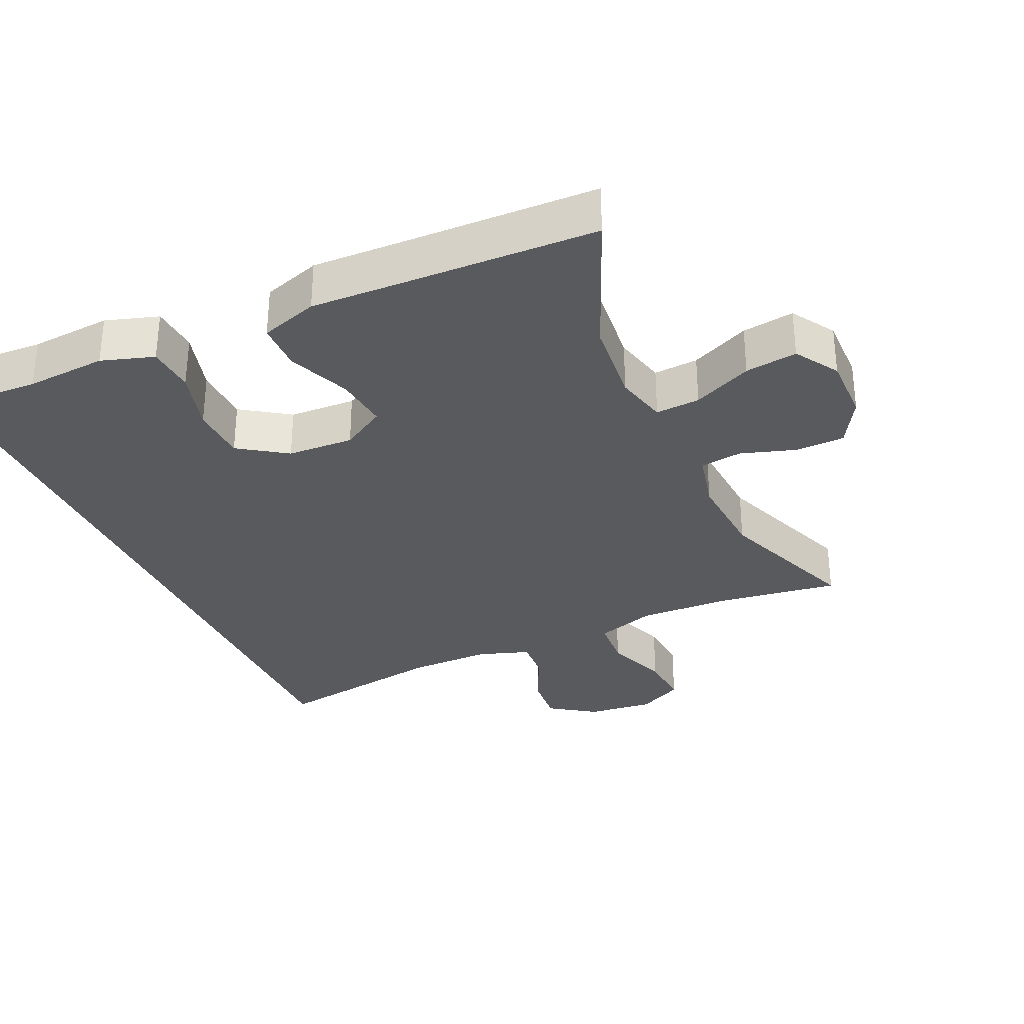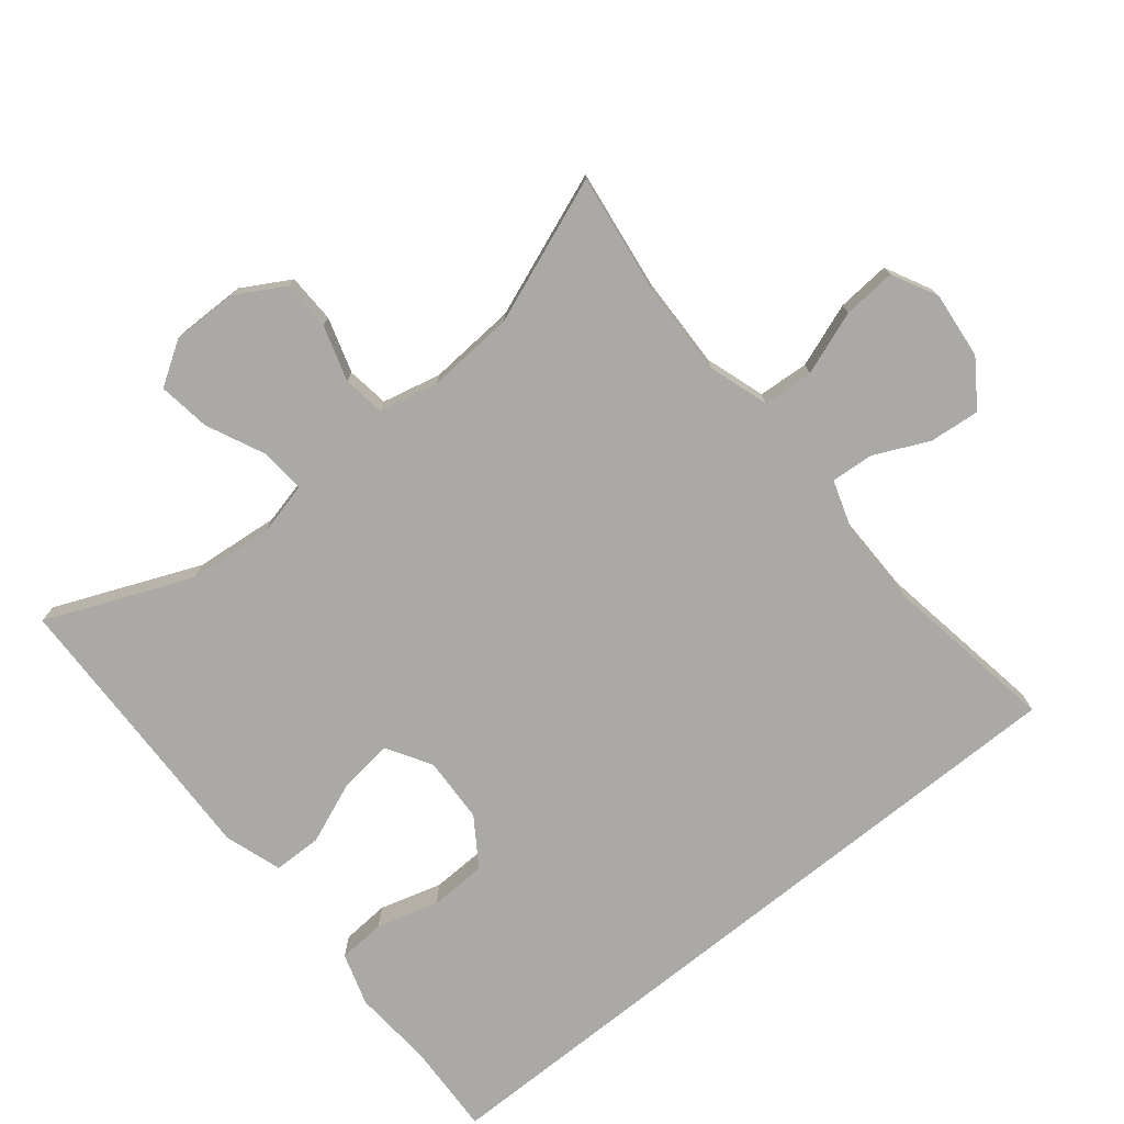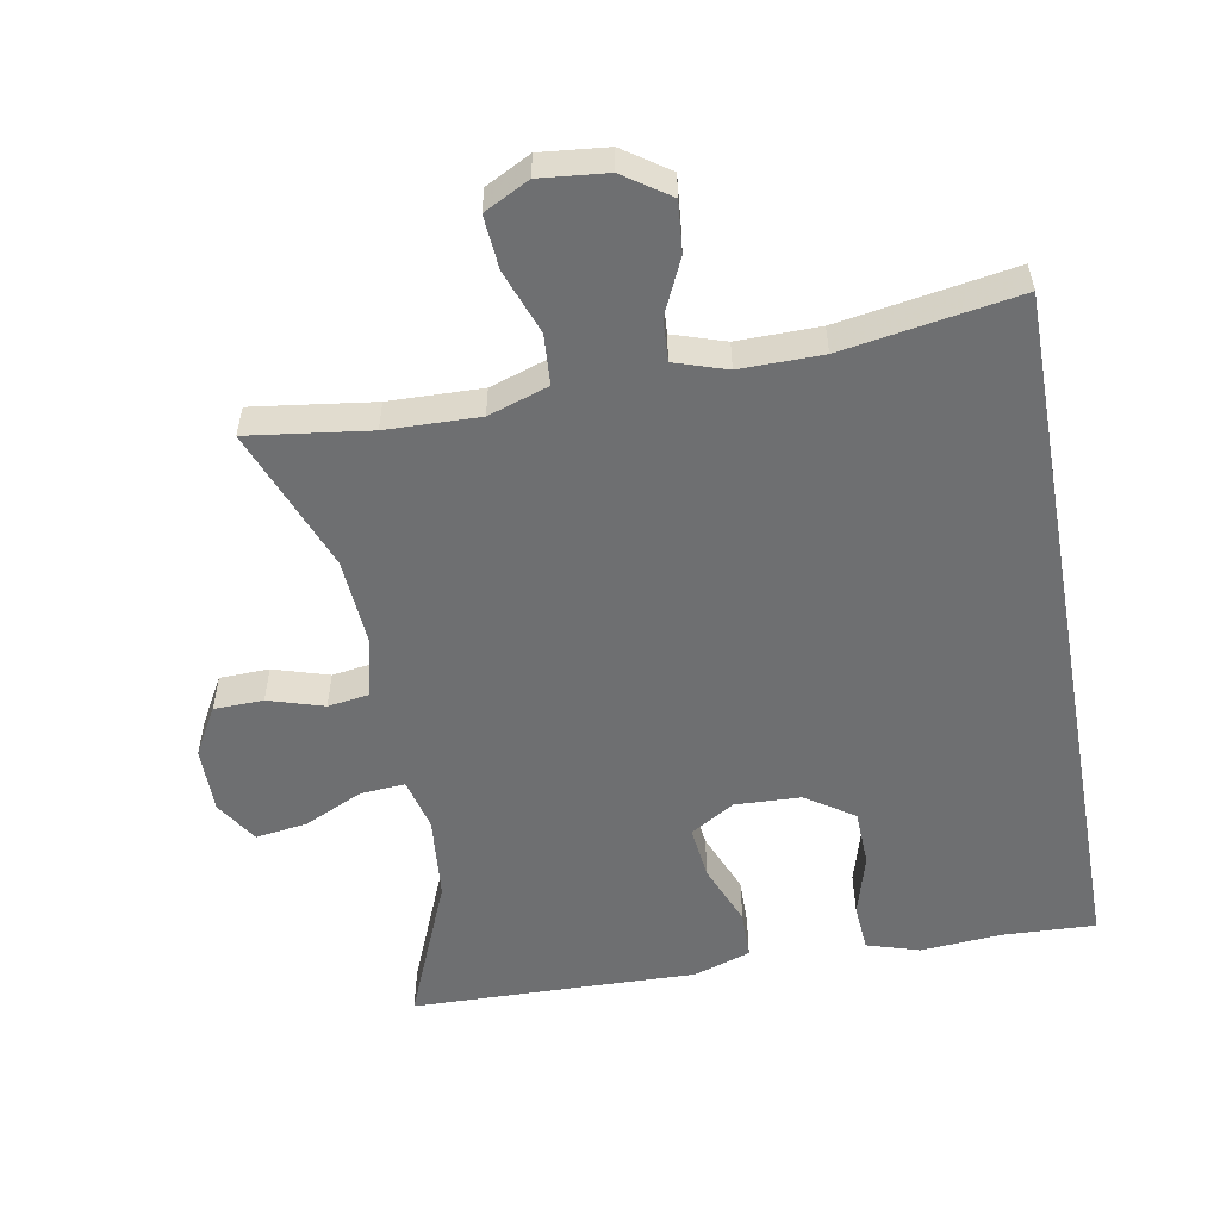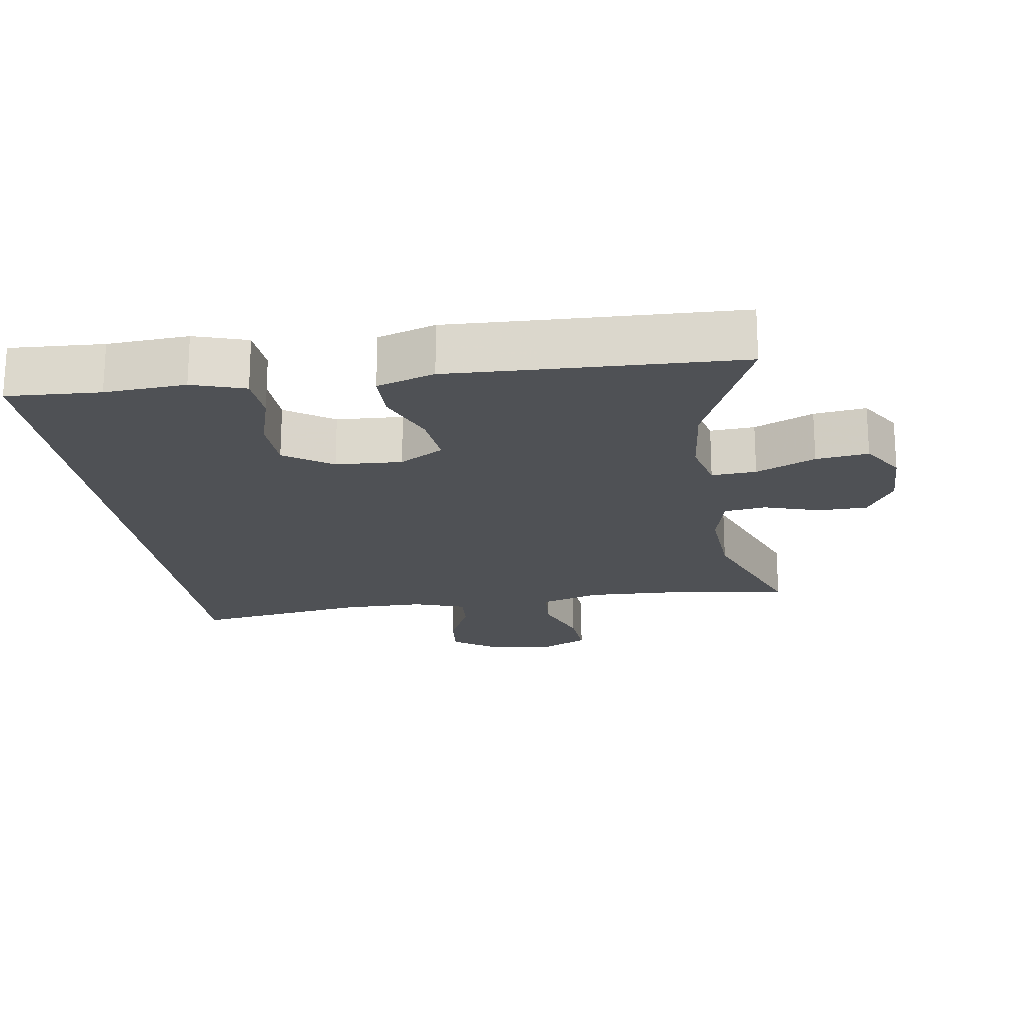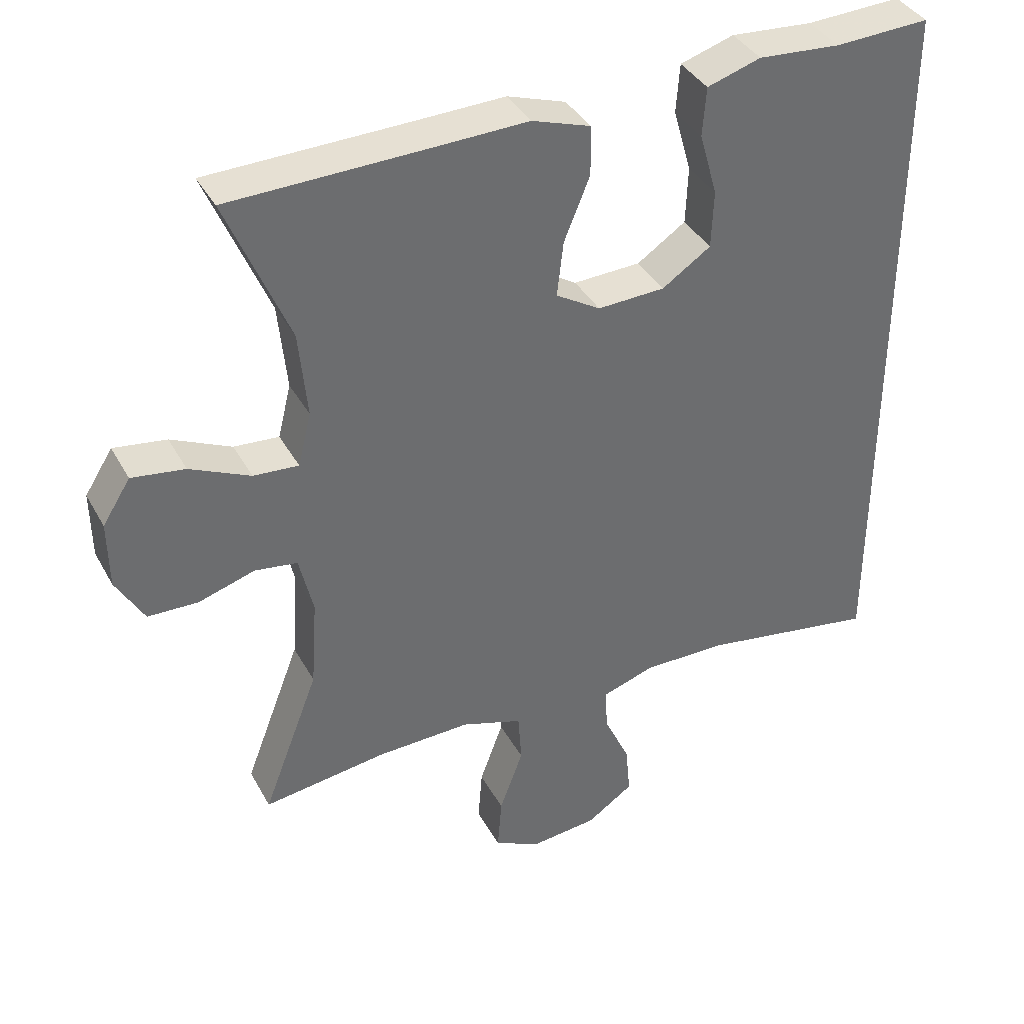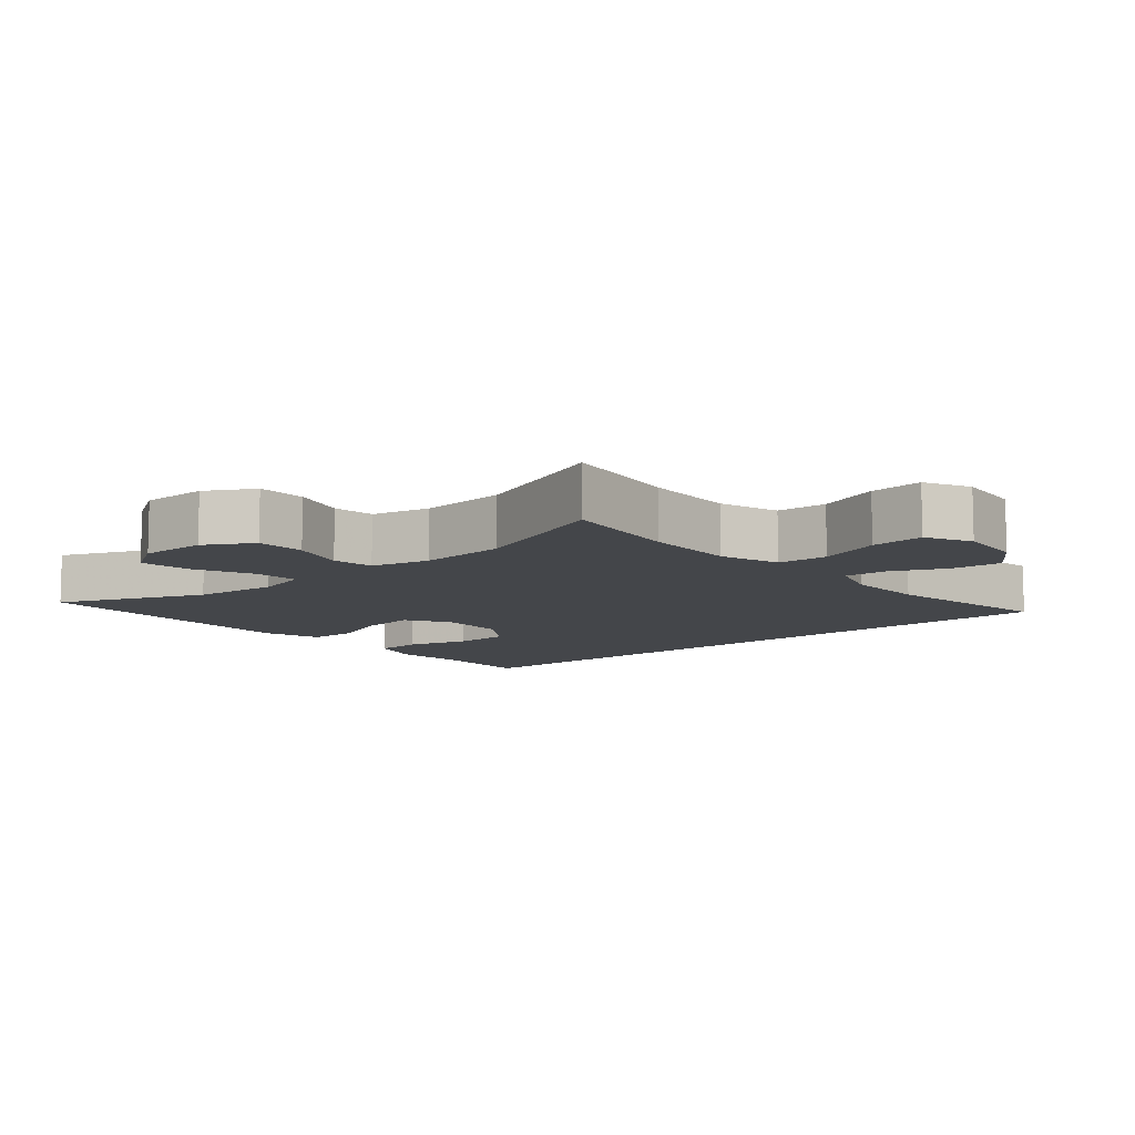
<metadata>
{"format":"obj","ext":"obj","renderer":"f3d","projection":"perspective","resolution":1024,"background":"white","views":[{"elev":-31.8,"azim":24.1,"up":"+Y"},{"elev":-75.5,"azim":128.9,"up":"+Y"},{"elev":-54.5,"azim":-169.7,"up":"+Y"},{"elev":-19.6,"azim":8.1,"up":"+Y"},{"elev":38.3,"azim":153.9,"up":"+Z"},{"elev":-9.6,"azim":130.5,"up":"+Y"}]}
</metadata>
<code>
v 0.5 0.07 0.5
v 0.411 0.07 0.287
v 0.399 0.07 0.163
v 0.418 0.07 0.086
v 0.483 0.07 0.091
v 0.569 0.07 0.131
v 0.645 0.07 0.142
v 0.685 0.07 0.079
v 0.684 0.07 -0.018
v 0.644 0.07 -0.088
v 0.572 0.07 -0.09
v 0.491 0.07 -0.065
v 0.43 0.07 -0.074
v 0.41 0.07 -0.16
v 0.419 0.07 -0.289
v 0.5 0.07 -0.5
v 0.323 0.07 -0.476
v 0.187 0.07 -0.472
v 0.099 0.07 -0.501
v 0.094 0.07 -0.575
v 0.128 0.07 -0.668
v 0.134 0.07 -0.746
v 0.068 0.07 -0.78
v -0.03 0.07 -0.77
v -0.097 0.07 -0.724
v -0.09 0.07 -0.65
v -0.053 0.07 -0.57
v -0.049 0.07 -0.508
v -0.125 0.07 -0.483
v -0.245 0.07 -0.484
v -0.5 0.07 -0.526
v -0.5 0.07 0.519
v -0.364 0.07 0.513
v -0.246 0.07 0.522
v -0.169 0.07 0.498
v -0.164 0.07 0.428
v -0.19 0.07 0.337
v -0.187 0.07 0.254
v -0.117 0.07 0.207
v -0.02 0.07 0.203
v 0.044 0.07 0.242
v 0.035 0.07 0.321
v -0.002 0.07 0.412
v -0.001 0.07 0.483
v 0.083 0.07 0.511
v 0.216 0.07 0.507
v 0.5 0 0.5
v 0.411 0 0.287
v 0.399 0 0.163
v 0.418 0 0.086
v 0.483 0 0.091
v 0.569 0 0.131
v 0.645 0 0.142
v 0.685 0 0.079
v 0.684 0 -0.018
v 0.644 0 -0.088
v 0.572 0 -0.09
v 0.491 0 -0.065
v 0.43 0 -0.074
v 0.41 0 -0.16
v 0.419 0 -0.289
v 0.5 0 -0.5
v 0.323 0 -0.476
v 0.187 0 -0.472
v 0.099 0 -0.501
v 0.094 0 -0.575
v 0.128 0 -0.668
v 0.134 0 -0.746
v 0.068 0 -0.78
v -0.03 0 -0.77
v -0.097 0 -0.724
v -0.09 0 -0.65
v -0.053 0 -0.57
v -0.049 0 -0.508
v -0.125 0 -0.483
v -0.245 0 -0.484
v -0.5 0 -0.526
v -0.5 0 0.519
v -0.364 0 0.513
v -0.246 0 0.522
v -0.169 0 0.498
v -0.164 0 0.428
v -0.19 0 0.337
v -0.187 0 0.254
v -0.117 0 0.207
v -0.02 0 0.203
v 0.044 0 0.242
v 0.035 0 0.321
v -0.002 0 0.412
v -0.001 0 0.483
v 0.083 0 0.511
v 0.216 0 0.507
f 43 44 45 46
f 42 43 46 1
f 41 42 1 2
f 40 41 2 3
f 39 40 3 4
f 34 35 36 37
f 33 34 37 38
f 30 31 32 33
f 29 30 33 38
f 28 29 38 39
f 24 25 26 27
f 24 27 28
f 23 24 28
f 20 21 22 23
f 19 20 23 28
f 18 19 28 39
f 15 16 17
f 14 15 17 18
f 13 14 18 39
f 9 10 11 12
f 5 6 7 8
f 4 5 8 9
f 12 13 39
f 4 9 12 39
f 92 91 90 89
f 47 92 89 88
f 48 47 88 87
f 49 48 87 86
f 50 49 86 85
f 83 82 81 80
f 84 83 80 79
f 79 78 77 76
f 84 79 76 75
f 85 84 75 74
f 73 72 71 70
f 74 73 70
f 74 70 69
f 69 68 67 66
f 74 69 66 65
f 85 74 65 64
f 63 62 61
f 64 63 61 60
f 85 64 60 59
f 58 57 56 55
f 54 53 52 51
f 55 54 51 50
f 85 59 58
f 85 58 55 50
f 1 47 48 2
f 2 48 49 3
f 3 49 50 4
f 4 50 51 5
f 5 51 52 6
f 6 52 53 7
f 7 53 54 8
f 8 54 55 9
f 9 55 56 10
f 10 56 57 11
f 11 57 58 12
f 12 58 59 13
f 13 59 60 14
f 14 60 61 15
f 15 61 62 16
f 16 62 63 17
f 17 63 64 18
f 18 64 65 19
f 19 65 66 20
f 20 66 67 21
f 21 67 68 22
f 22 68 69 23
f 23 69 70 24
f 24 70 71 25
f 25 71 72 26
f 26 72 73 27
f 27 73 74 28
f 28 74 75 29
f 29 75 76 30
f 30 76 77 31
f 31 77 78 32
f 32 78 79 33
f 33 79 80 34
f 34 80 81 35
f 35 81 82 36
f 36 82 83 37
f 37 83 84 38
f 38 84 85 39
f 39 85 86 40
f 40 86 87 41
f 41 87 88 42
f 42 88 89 43
f 43 89 90 44
f 44 90 91 45
f 45 91 92 46
f 46 92 47 1

</code>
